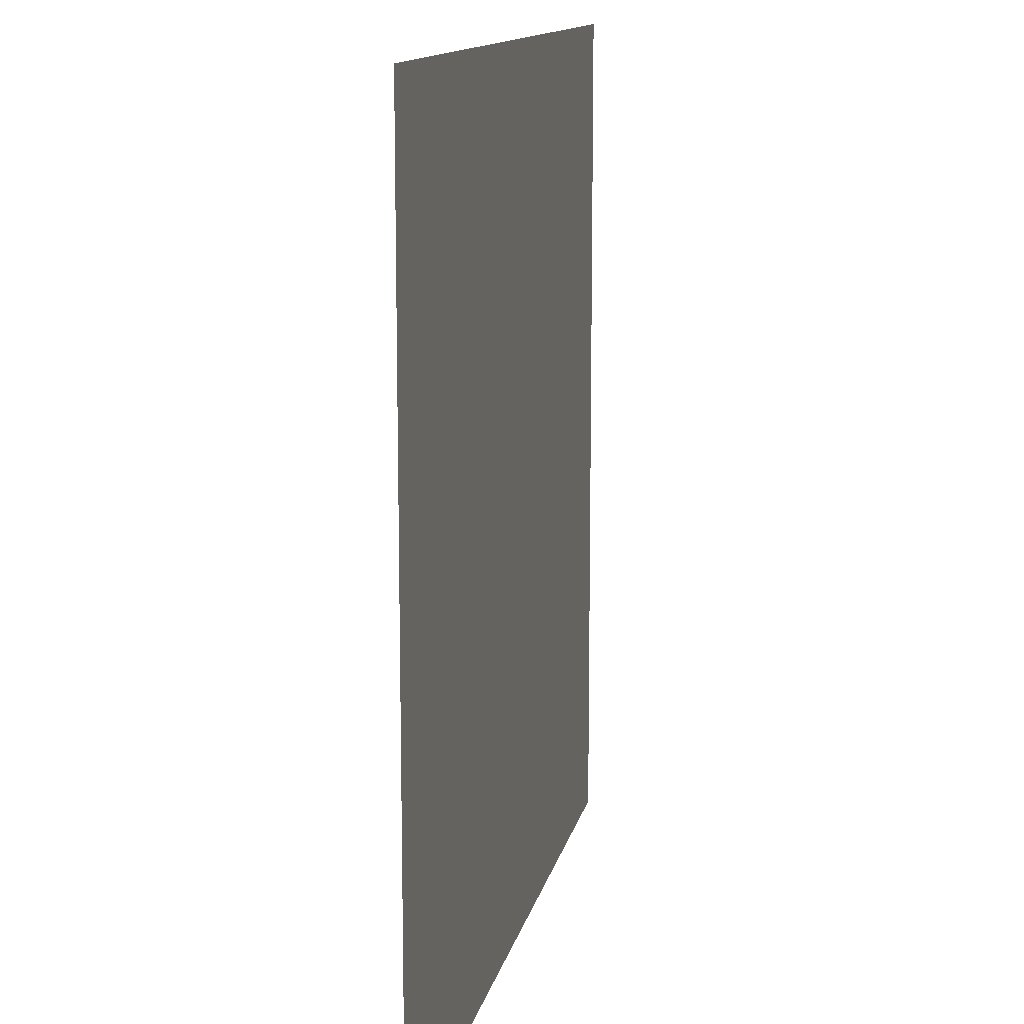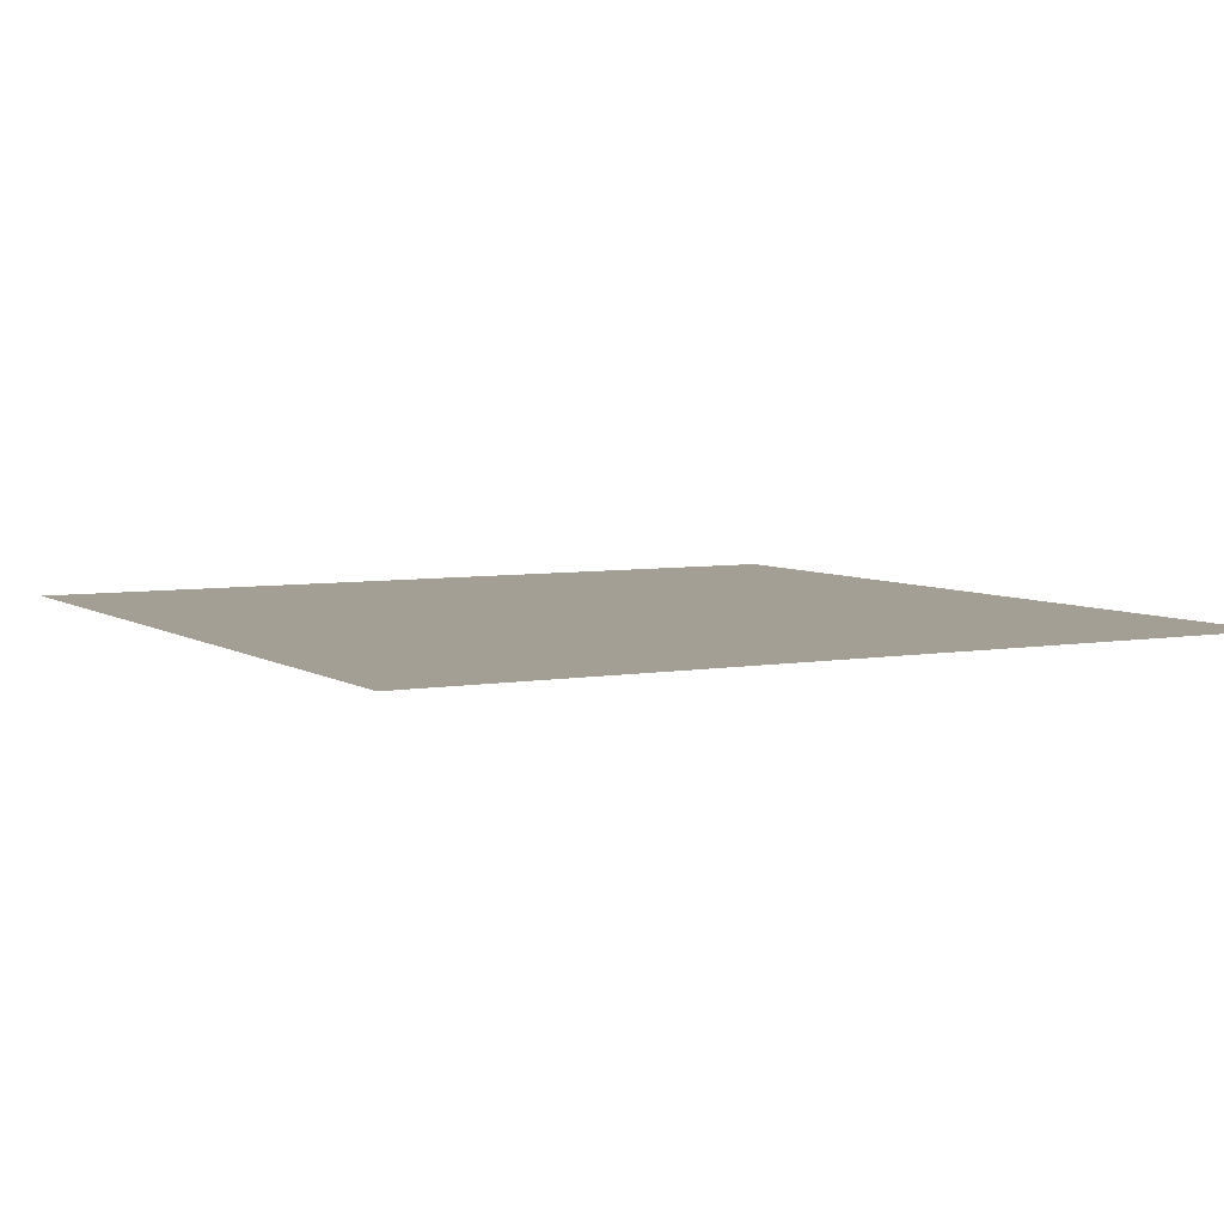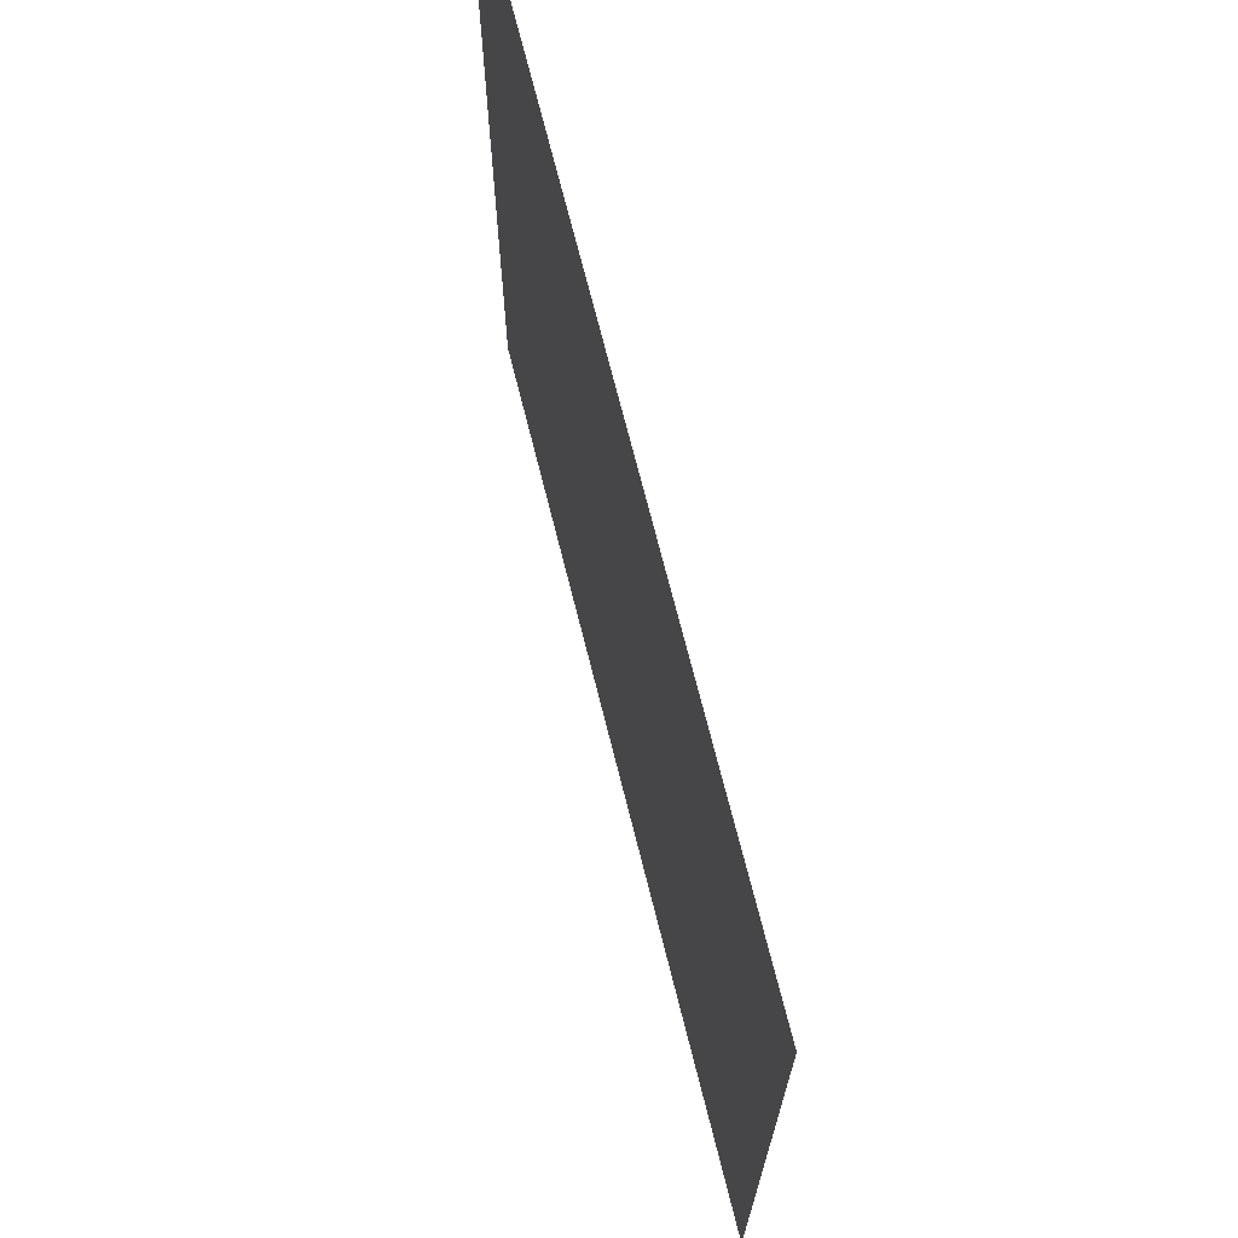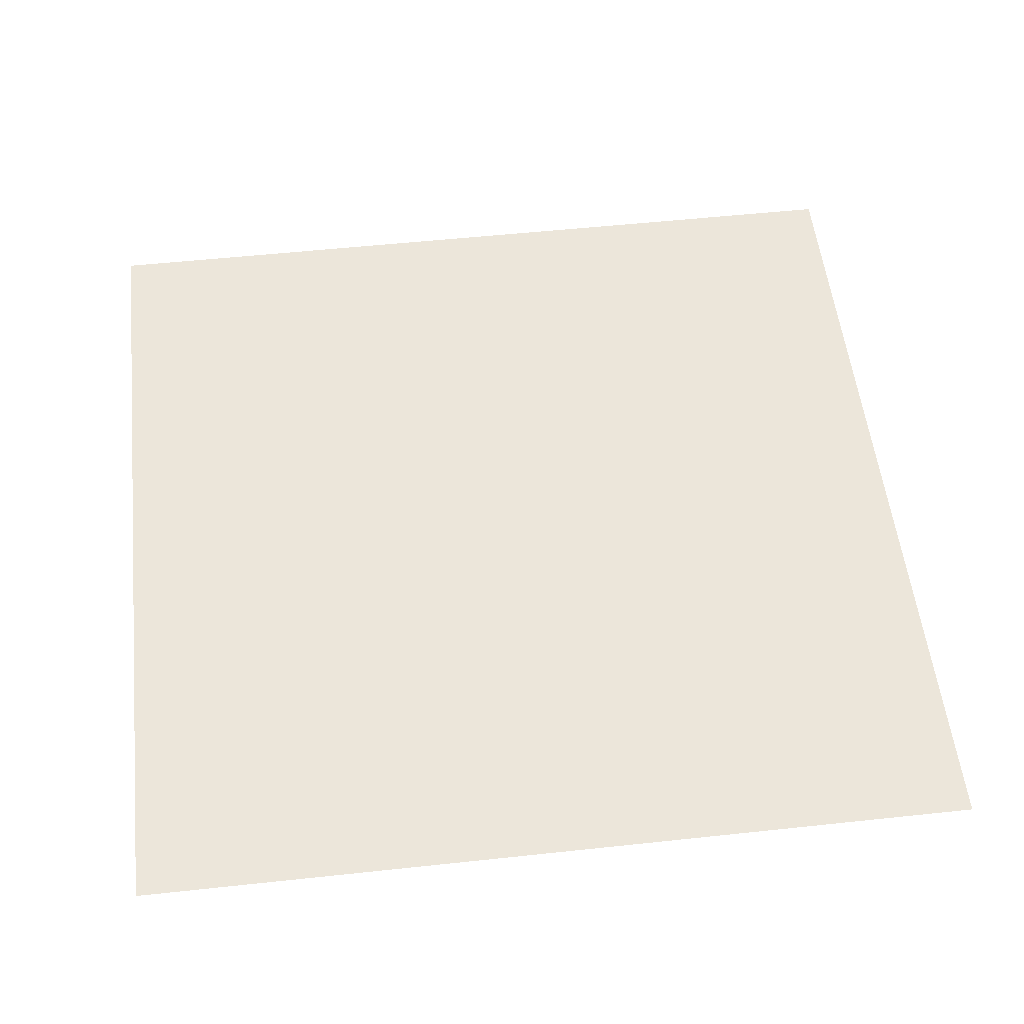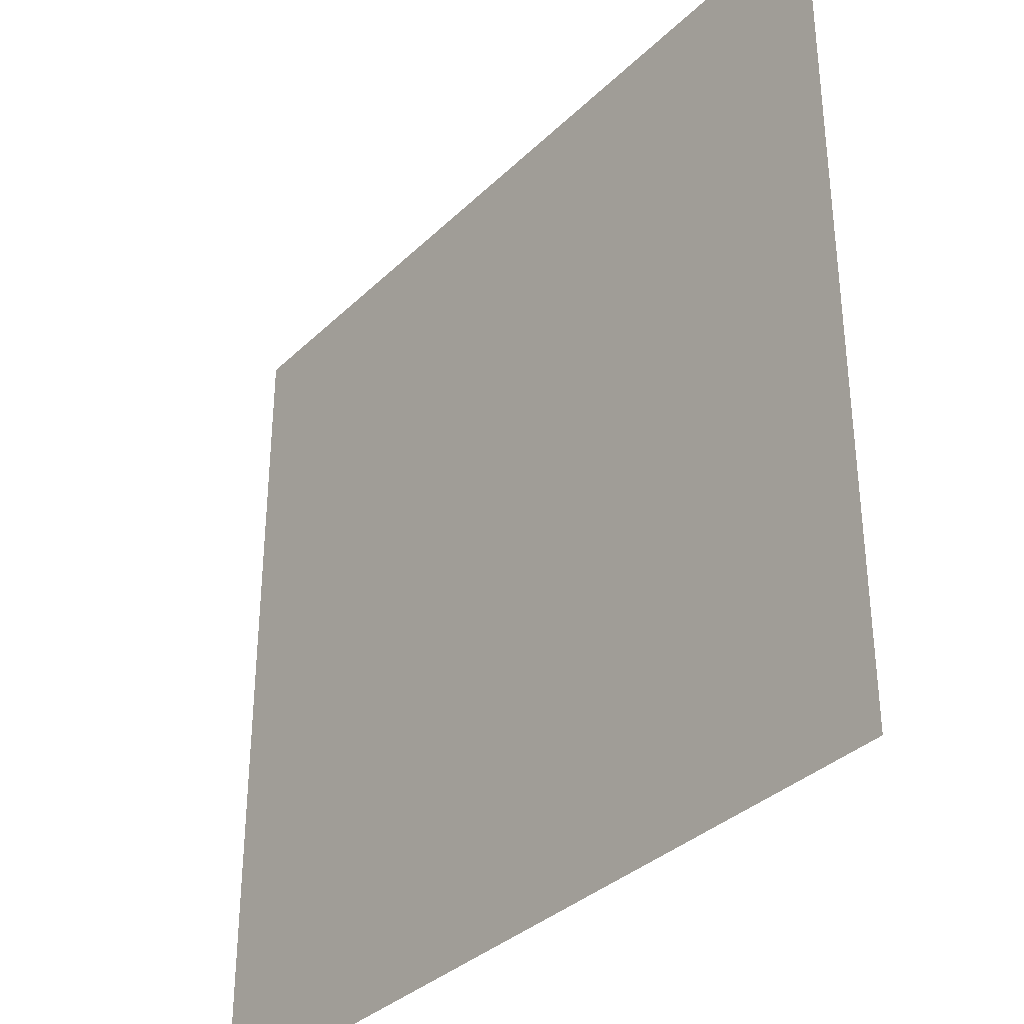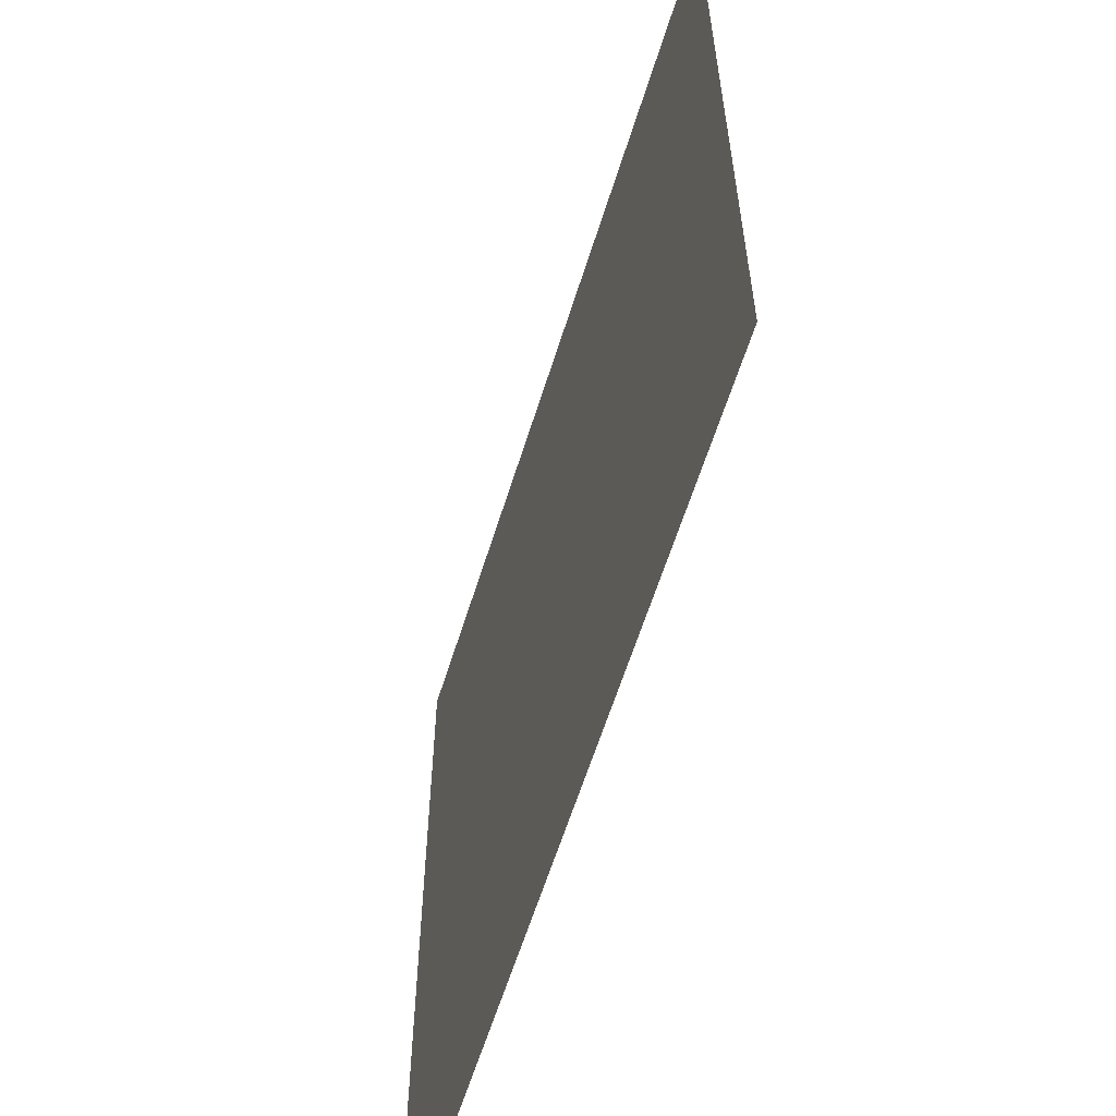
<metadata>
{"format":"obj","ext":"obj","renderer":"f3d","projection":"perspective","resolution":1024,"background":"white","views":[{"elev":12.8,"azim":-78.5,"up":"+Y"},{"elev":5.6,"azim":-118.9,"up":"+Z"},{"elev":71.1,"azim":-104.1,"up":"+Y"},{"elev":54.3,"azim":83.5,"up":"+Z"},{"elev":-34.8,"azim":51.6,"up":"+Y"},{"elev":-61.1,"azim":-107.3,"up":"+Y"}]}
</metadata>
<code>
v -57 -175 0
v -58 -175 0
v -58 -174 0
v -57 -174 0
g map2_mesh_0040
f 1 2 3 4

</code>
